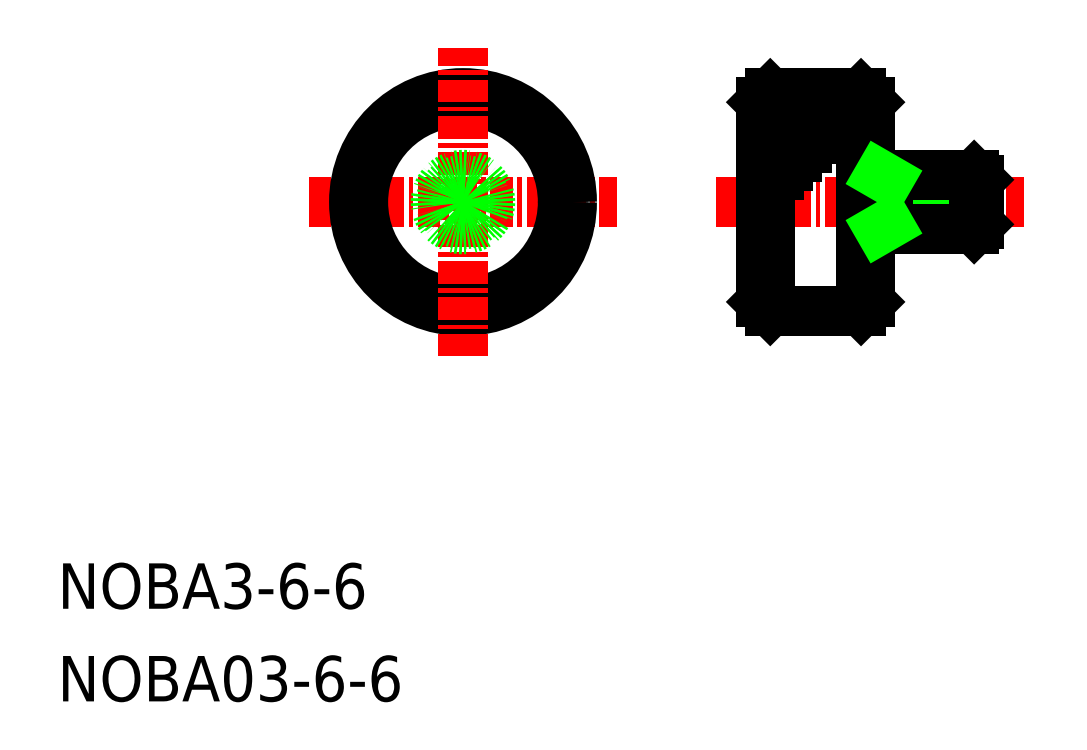
<metadata>
{"format":"dxf","ext":"dxf","renderer":"ezdxf+matplotlib","layout":"modelspace","background":"white","min_lineweight":24,"dpi":150}
</metadata>
<code>
0
SECTION
2
ENTITIES
0
LINE
8
CENTER
10
36.25
20
27.5
30
0
11
53.25
21
27.5
31
0
0
LINE
8
0
10
50.75
20
28.73
30
0
11
50.48
21
29
31
0
0
LINE
8
0
10
50.75
20
28.73
30
0
11
45.75
21
28.73
31
0
0
LINE
8
0
10
50.75
20
26.27
30
0
11
50.48
21
26
31
0
0
LINE
8
0
10
45.75
20
26.27
30
0
11
50.75
21
26.27
31
0
0
LINE
8
0
10
50.75
20
26.27
30
0
11
50.75
21
28.73
31
0
0
LINE
8
0
10
38.75
20
33
30
0
11
38.75
21
22
31
0
0
LINE
8
0
10
39.25
20
33.5
30
0
11
39.25
21
21.5
31
0
0
LINE
8
0
10
44.75
20
22
30
0
11
44.75
21
33
31
0
0
LINE
8
0
10
44.25
20
33.5
30
0
11
44.25
21
21.5
31
0
0
LINE
8
0
10
38.75
20
22
30
0
11
39.25
21
21.5
31
0
0
LINE
8
0
10
44.25
20
21.5
30
0
11
44.75
21
22
31
0
0
LINE
8
0
10
39.25
20
21.5
30
0
11
44.25
21
21.5
31
0
0
LINE
8
0
10
38.75
20
33
30
0
11
39.25
21
33.5
31
0
0
LINE
8
0
10
50.48
20
29
30
0
11
44.75
21
29
31
0
0
LINE
8
0
10
44.75
20
26
30
0
11
50.48
21
26
31
0
0
LINE
8
0
10
50.48
20
29
30
0
11
50.48
21
26
31
0
0
LINE
8
0
10
45.75
20
29
30
0
11
45.75
21
26
31
0
0
LINE
8
0
10
45.28
20
26
30
0
11
45.75
21
26.27
31
0
0
LINE
8
0
10
45.28
20
29
30
0
11
45.75
21
28.73
31
0
0
LINE
8
0
10
44.25
20
33.5
30
0
11
44.75
21
33
31
0
0
LINE
8
0
10
44.25
20
33.5
30
0
11
39.25
21
33.5
31
0
0
TEXT
8
0
10
-1.517e-07
20
5.101
30
0
40
2.5
1
NOBA3-6-6
0
TEXT
8
0
10
-1.517e-07
20
-1.335e-07
30
0
40
2.5
1
NOBA03-6-6
0
LINE
8
CENTER
10
13.83
20
27.5
30
0
11
30.83
21
27.5
31
0
0
CIRCLE
8
0
10
22.33
20
27.5
30
0
40
6
0
CIRCLE
8
0
10
22.33
20
27.5
30
0
40
5.5
0
LINE
8
CENTER
10
22.33
20
19
30
0
11
22.33
21
36
31
0
0
CIRCLE
8
0
10
22.33
20
27.5
30
0
40
1.5
0
CIRCLE
8
0
10
22.33
20
27.5
30
0
40
1.229
0
LINE
8
0
10
39.25
20
32.5
30
0
11
43.25
21
32.5
31
0
0
LINE
8
0
10
39.25
20
33
30
0
11
43.75
21
33
31
0
0
LINE
8
0
10
39.25
20
31.5
30
0
11
42.25
21
31.5
31
0
0
LINE
8
0
10
39.25
20
32
30
0
11
42.75
21
32
31
0
0
LINE
8
0
10
39.25
20
30.5
30
0
11
41.25
21
30.5
31
0
0
LINE
8
0
10
39.25
20
31
30
0
11
41.75
21
31
31
0
0
LINE
8
0
10
39.25
20
29.5
30
0
11
40.25
21
29.5
31
0
0
LINE
8
0
10
39.25
20
29
30
0
11
39.75
21
29
31
0
0
LINE
8
0
10
39.25
20
30
30
0
11
40.75
21
30
31
0
0
ENDSEC
0
EOF

</code>
